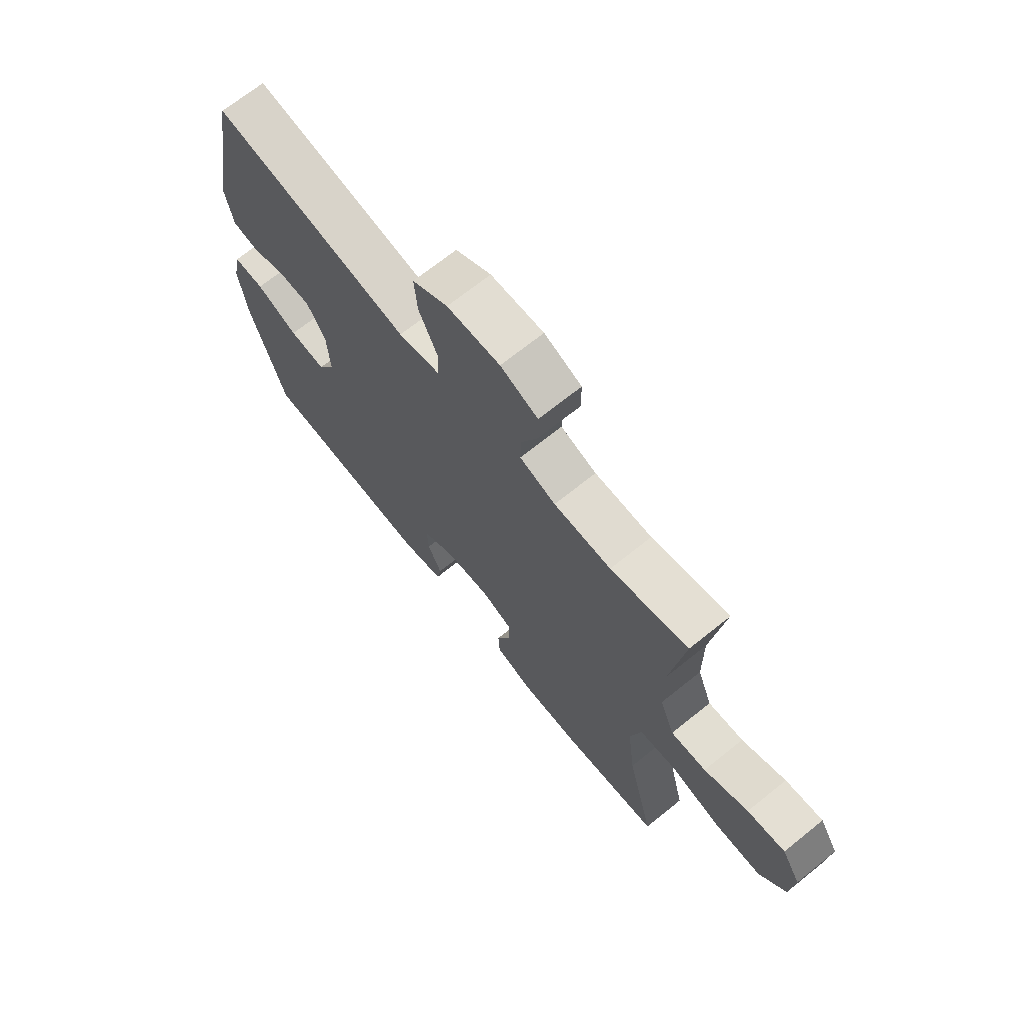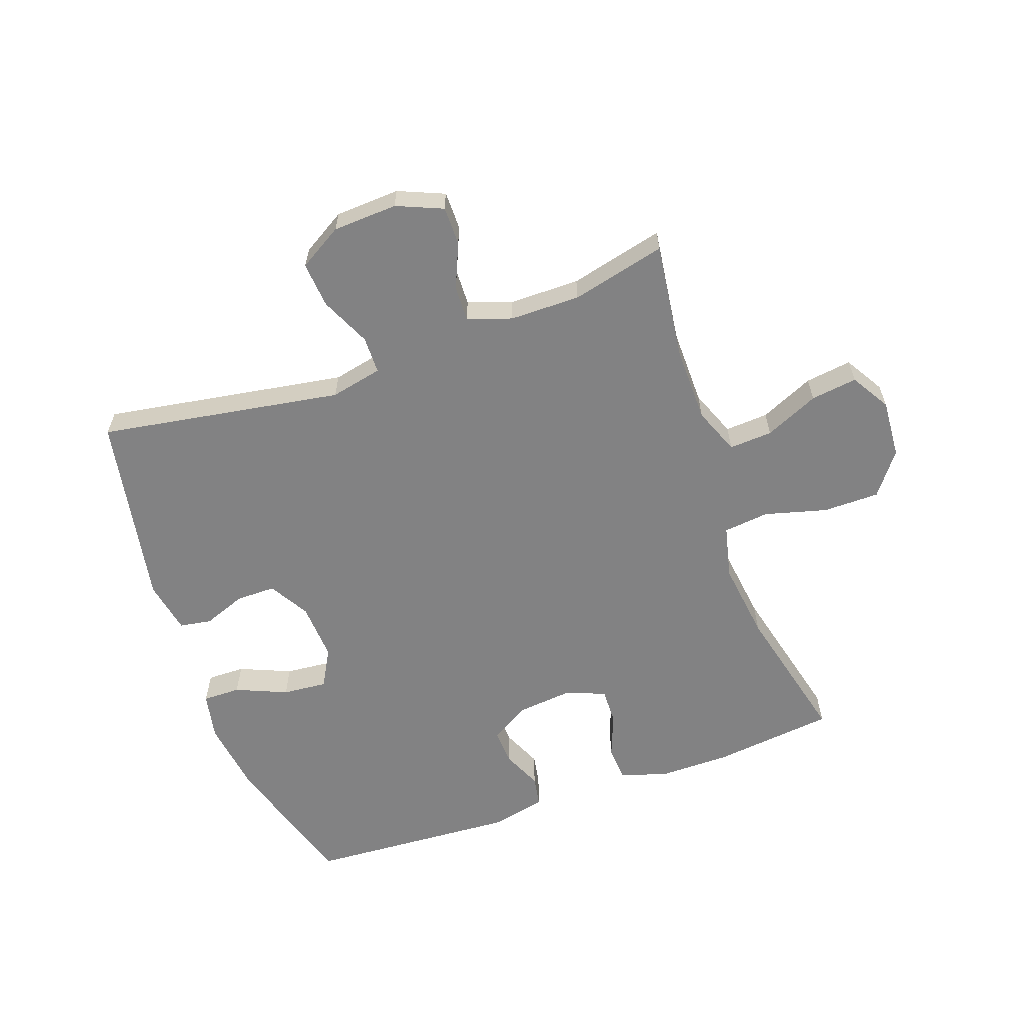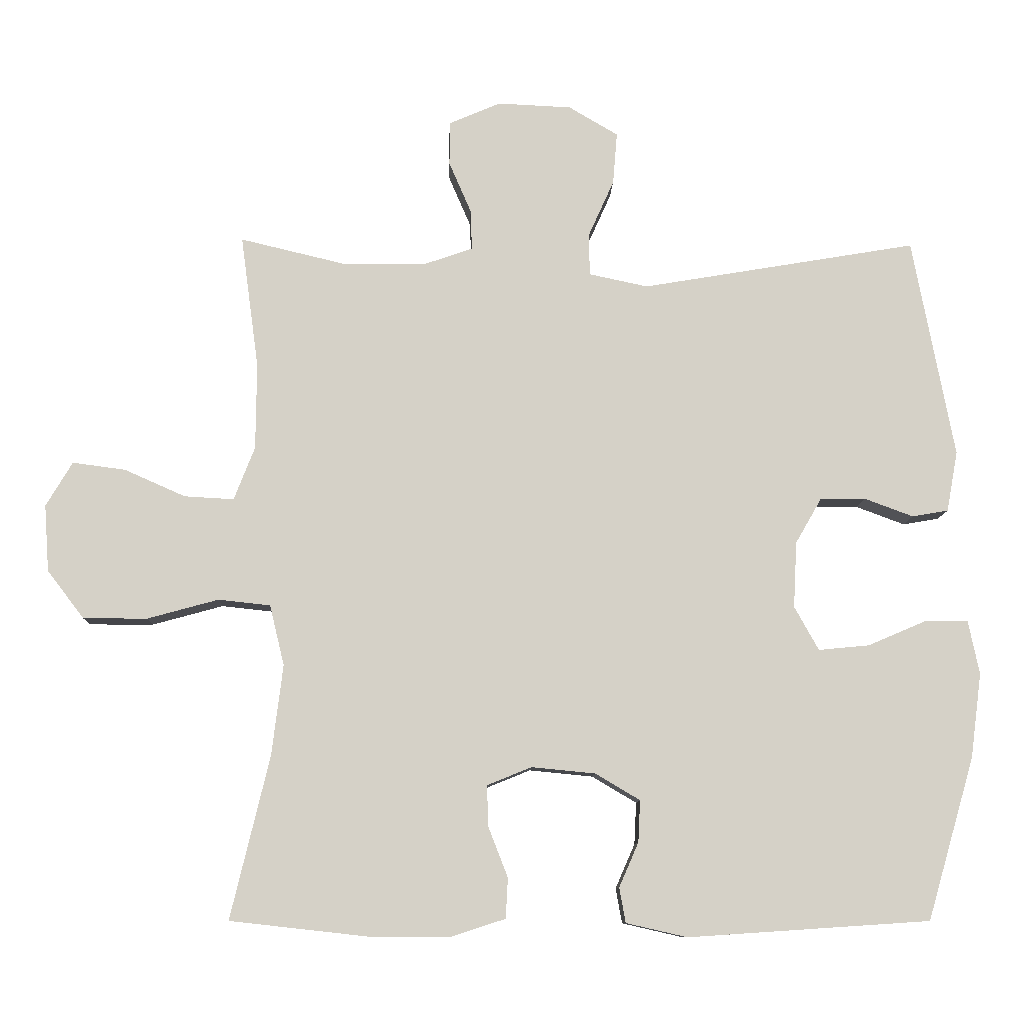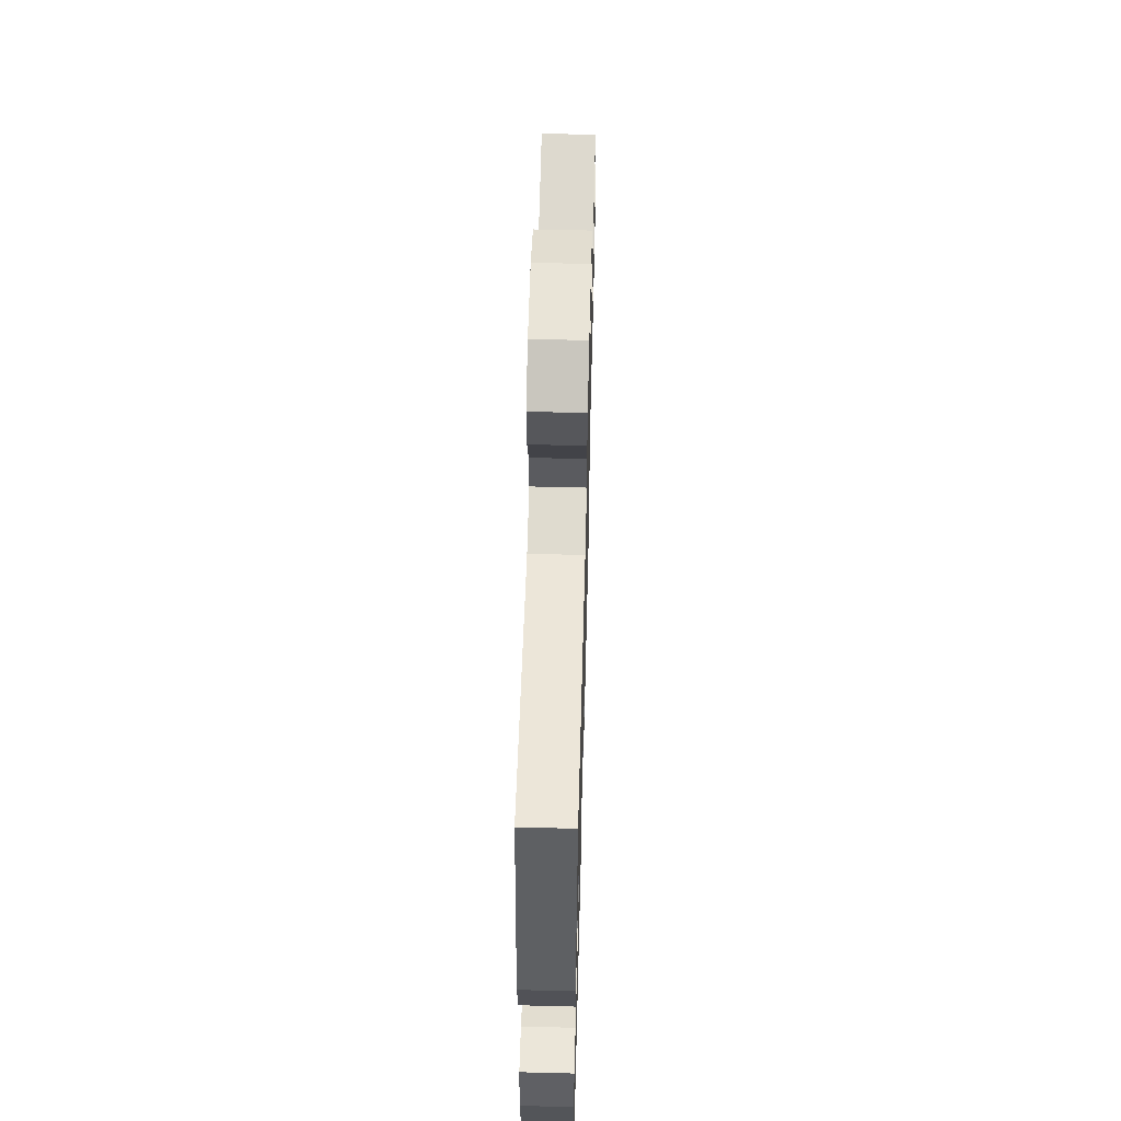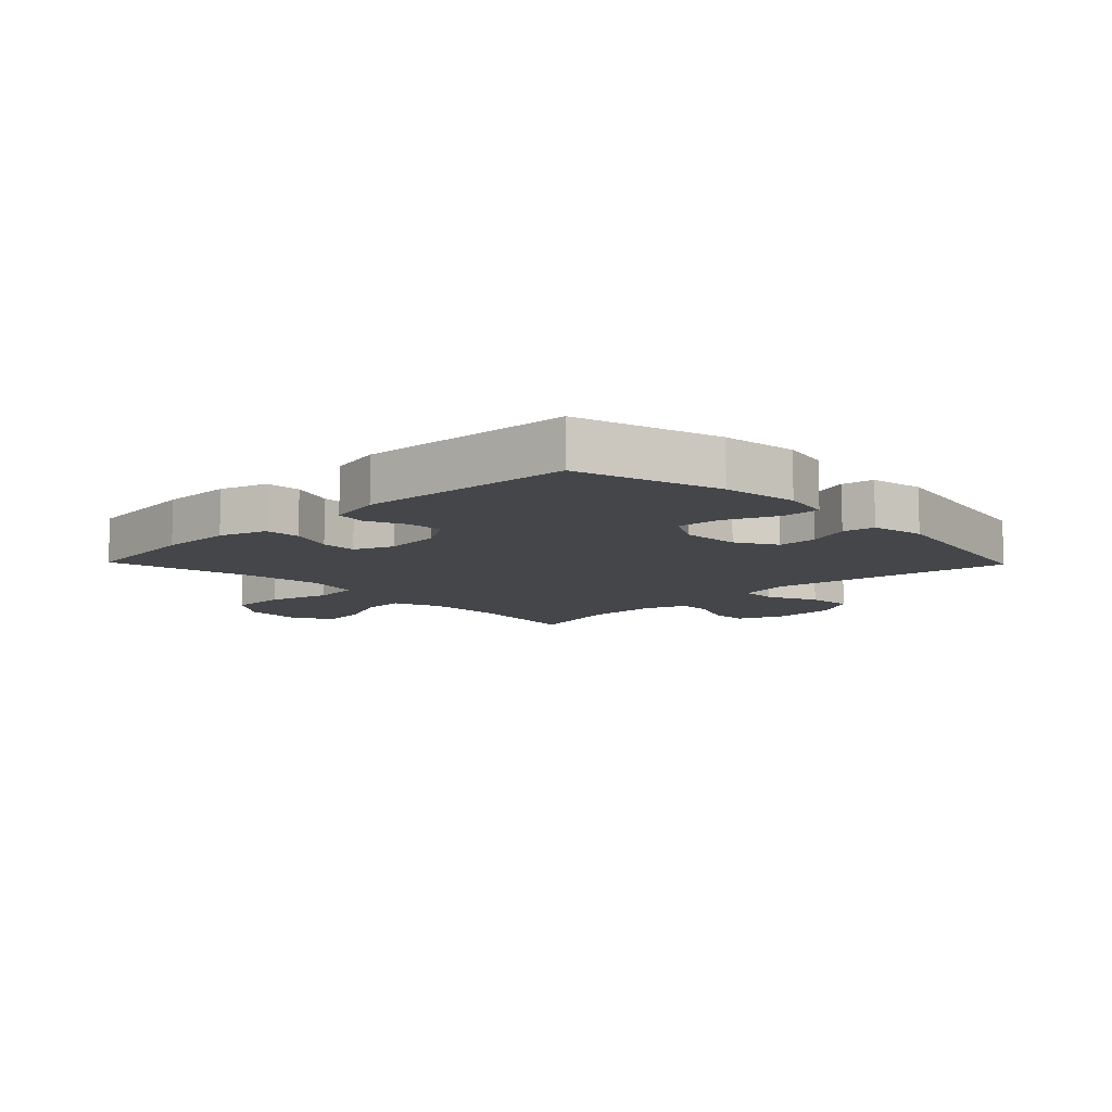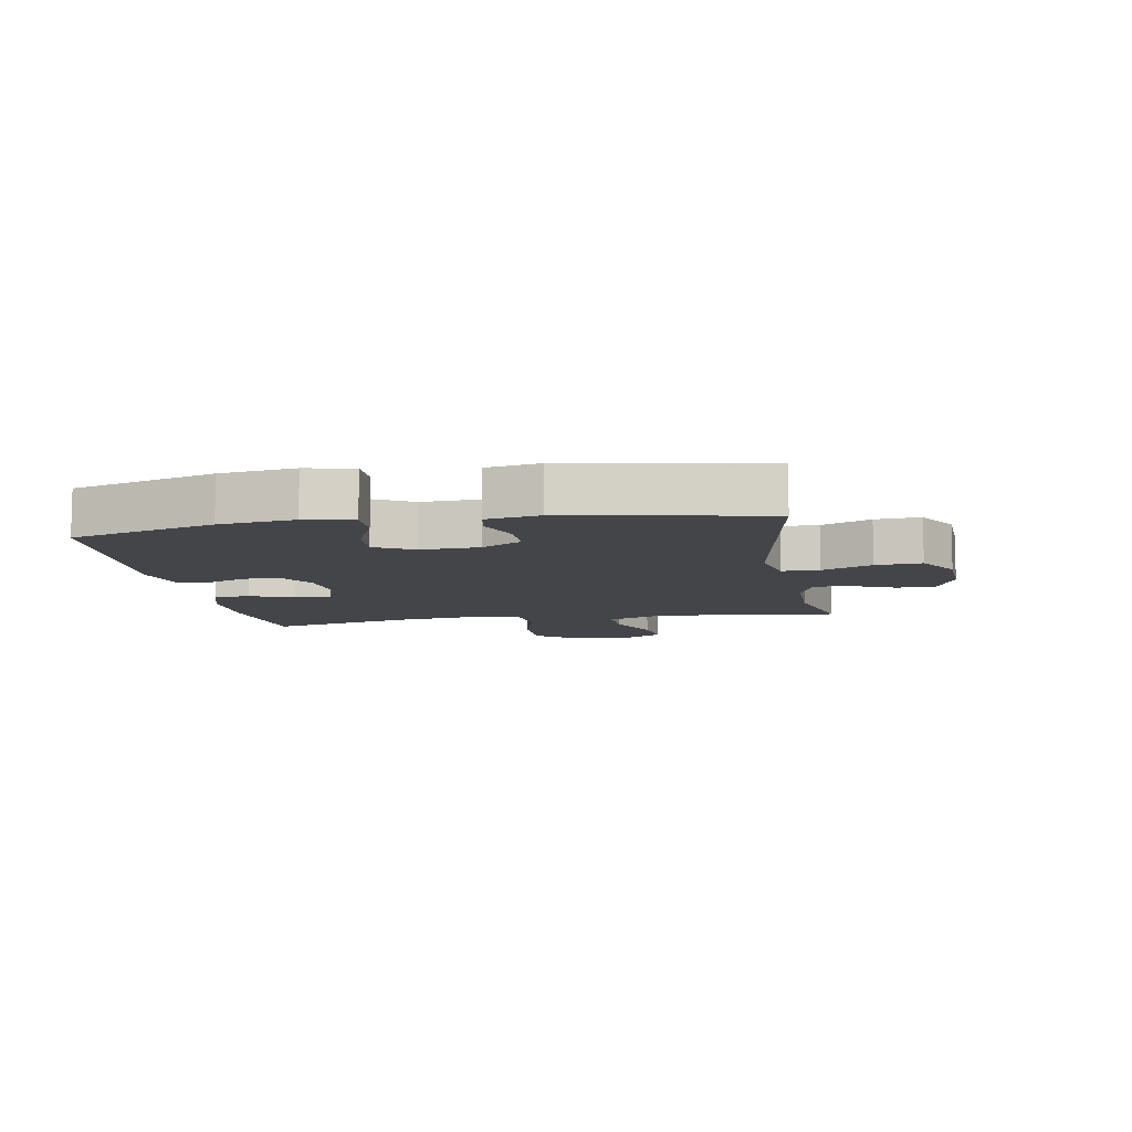
<metadata>
{"format":"obj","ext":"obj","renderer":"f3d","projection":"perspective","resolution":1024,"background":"white","views":[{"elev":69.6,"azim":51.2,"up":"+Z"},{"elev":-60.8,"azim":19.8,"up":"+Y"},{"elev":-9.9,"azim":178.2,"up":"+Z"},{"elev":58.2,"azim":-88.5,"up":"+Z"},{"elev":-9.7,"azim":-135.8,"up":"+Y"},{"elev":-8.8,"azim":-80.0,"up":"+Y"}]}
</metadata>
<code>
v 0.5 0.07 -0.5
v 0.302 0.07 -0.522
v 0.184 0.07 -0.522
v 0.107 0.07 -0.497
v 0.104 0.07 -0.439
v 0.132 0.07 -0.367
v 0.134 0.07 -0.308
v 0.07 0.07 -0.282
v -0.022 0.07 -0.291
v -0.086 0.07 -0.329
v -0.083 0.07 -0.389
v -0.055 0.07 -0.453
v -0.064 0.07 -0.503
v -0.152 0.07 -0.523
v -0.5 0.07 -0.5
v -0.568 0.07 -0.267
v -0.584 0.07 -0.145
v -0.568 0.07 -0.067
v -0.506 0.07 -0.068
v -0.422 0.07 -0.104
v -0.349 0.07 -0.111
v -0.314 0.07 -0.048
v -0.319 0.07 0.047
v -0.357 0.07 0.113
v -0.422 0.07 0.113
v -0.492 0.07 0.087
v -0.544 0.07 0.096
v -0.56 0.07 0.183
v -0.5 0.07 0.5
v -0.103 0.07 0.433
v -0.018 0.07 0.451
v -0.017 0.07 0.512
v -0.054 0.07 0.594
v -0.06 0.07 0.669
v 0.011 0.07 0.711
v 0.117 0.07 0.716
v 0.192 0.07 0.684
v 0.192 0.07 0.621
v 0.16 0.07 0.547
v 0.158 0.07 0.489
v 0.23 0.07 0.464
v 0.345 0.07 0.463
v 0.5 0.07 0.5
v 0.474 0.07 0.308
v 0.475 0.07 0.184
v 0.505 0.07 0.107
v 0.576 0.07 0.111
v 0.664 0.07 0.15
v 0.74 0.07 0.16
v 0.778 0.07 0.096
v 0.771 0.07 0
v 0.718 0.07 -0.069
v 0.626 0.07 -0.069
v 0.524 0.07 -0.041
v 0.449 0.07 -0.049
v 0.428 0.07 -0.136
v 0.444 0.07 -0.266
v 0.5 0 -0.5
v 0.302 0 -0.522
v 0.184 0 -0.522
v 0.107 0 -0.497
v 0.104 0 -0.439
v 0.132 0 -0.367
v 0.134 0 -0.308
v 0.07 0 -0.282
v -0.022 0 -0.291
v -0.086 0 -0.329
v -0.083 0 -0.389
v -0.055 0 -0.453
v -0.064 0 -0.503
v -0.152 0 -0.523
v -0.5 0 -0.5
v -0.568 0 -0.267
v -0.584 0 -0.145
v -0.568 0 -0.067
v -0.506 0 -0.068
v -0.422 0 -0.104
v -0.349 0 -0.111
v -0.314 0 -0.048
v -0.319 0 0.047
v -0.357 0 0.113
v -0.422 0 0.113
v -0.492 0 0.087
v -0.544 0 0.096
v -0.56 0 0.183
v -0.5 0 0.5
v -0.103 0 0.433
v -0.018 0 0.451
v -0.017 0 0.512
v -0.054 0 0.594
v -0.06 0 0.669
v 0.011 0 0.711
v 0.117 0 0.716
v 0.192 0 0.684
v 0.192 0 0.621
v 0.16 0 0.547
v 0.158 0 0.489
v 0.23 0 0.464
v 0.345 0 0.463
v 0.5 0 0.5
v 0.474 0 0.308
v 0.475 0 0.184
v 0.505 0 0.107
v 0.576 0 0.111
v 0.664 0 0.15
v 0.74 0 0.16
v 0.778 0 0.096
v 0.771 0 0
v 0.718 0 -0.069
v 0.626 0 -0.069
v 0.524 0 -0.041
v 0.449 0 -0.049
v 0.428 0 -0.136
v 0.444 0 -0.266
f 51 52 53 54
f 51 54 55
f 50 51 55
f 47 48 49 50
f 46 47 50 55
f 45 46 55
f 44 45 55 56
f 42 43 44
f 41 42 44 56
f 36 37 38 39
f 36 39 40
f 35 36 40
f 32 33 34 35
f 31 32 35 40
f 27 28 29 30
f 25 26 27 30
f 24 25 30 31
f 23 24 31 40
f 17 18 19 20
f 17 20 21
f 16 17 21
f 15 16 21
f 14 15 21 22
f 11 12 13 14
f 10 11 14 22
f 3 4 5 6
f 3 6 7
f 57 1 2 3
f 57 3 7
f 56 57 7 8
f 41 56 8 9
f 22 23 40 41
f 9 10 22 41
f 111 110 109 108
f 112 111 108
f 112 108 107
f 107 106 105 104
f 112 107 104 103
f 112 103 102
f 113 112 102 101
f 101 100 99
f 113 101 99 98
f 96 95 94 93
f 97 96 93
f 97 93 92
f 92 91 90 89
f 97 92 89 88
f 87 86 85 84
f 87 84 83 82
f 88 87 82 81
f 97 88 81 80
f 77 76 75 74
f 78 77 74
f 78 74 73
f 78 73 72
f 79 78 72 71
f 71 70 69 68
f 79 71 68 67
f 63 62 61 60
f 64 63 60
f 60 59 58 114
f 64 60 114
f 65 64 114 113
f 66 65 113 98
f 98 97 80 79
f 98 79 67 66
f 1 58 59 2
f 2 59 60 3
f 3 60 61 4
f 4 61 62 5
f 5 62 63 6
f 6 63 64 7
f 7 64 65 8
f 8 65 66 9
f 9 66 67 10
f 10 67 68 11
f 11 68 69 12
f 12 69 70 13
f 13 70 71 14
f 14 71 72 15
f 15 72 73 16
f 16 73 74 17
f 17 74 75 18
f 18 75 76 19
f 19 76 77 20
f 20 77 78 21
f 21 78 79 22
f 22 79 80 23
f 23 80 81 24
f 24 81 82 25
f 25 82 83 26
f 26 83 84 27
f 27 84 85 28
f 28 85 86 29
f 29 86 87 30
f 30 87 88 31
f 31 88 89 32
f 32 89 90 33
f 33 90 91 34
f 34 91 92 35
f 35 92 93 36
f 36 93 94 37
f 37 94 95 38
f 38 95 96 39
f 39 96 97 40
f 40 97 98 41
f 41 98 99 42
f 42 99 100 43
f 43 100 101 44
f 44 101 102 45
f 45 102 103 46
f 46 103 104 47
f 47 104 105 48
f 48 105 106 49
f 49 106 107 50
f 50 107 108 51
f 51 108 109 52
f 52 109 110 53
f 53 110 111 54
f 54 111 112 55
f 55 112 113 56
f 56 113 114 57
f 57 114 58 1

</code>
